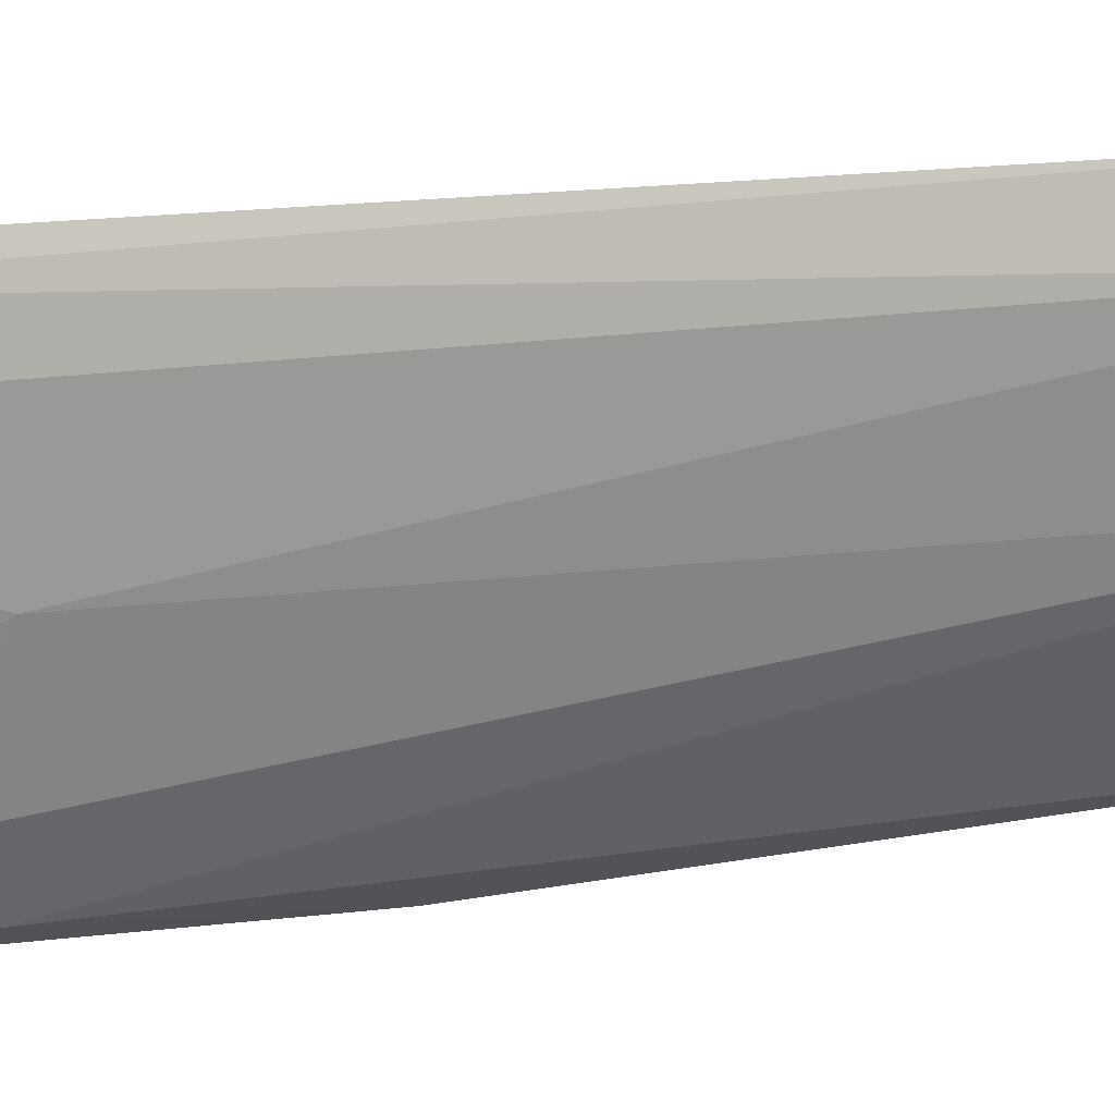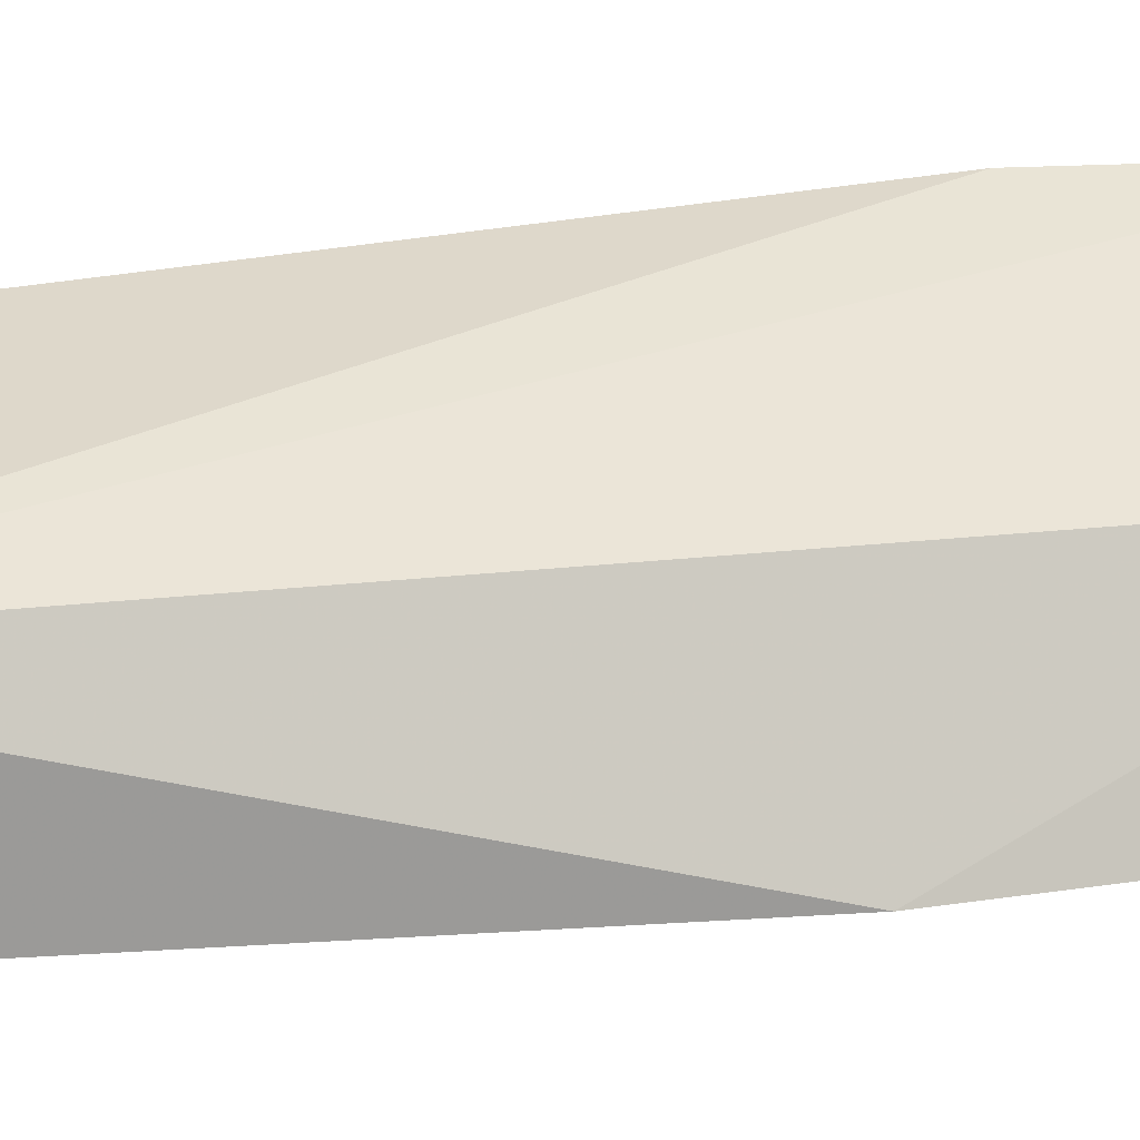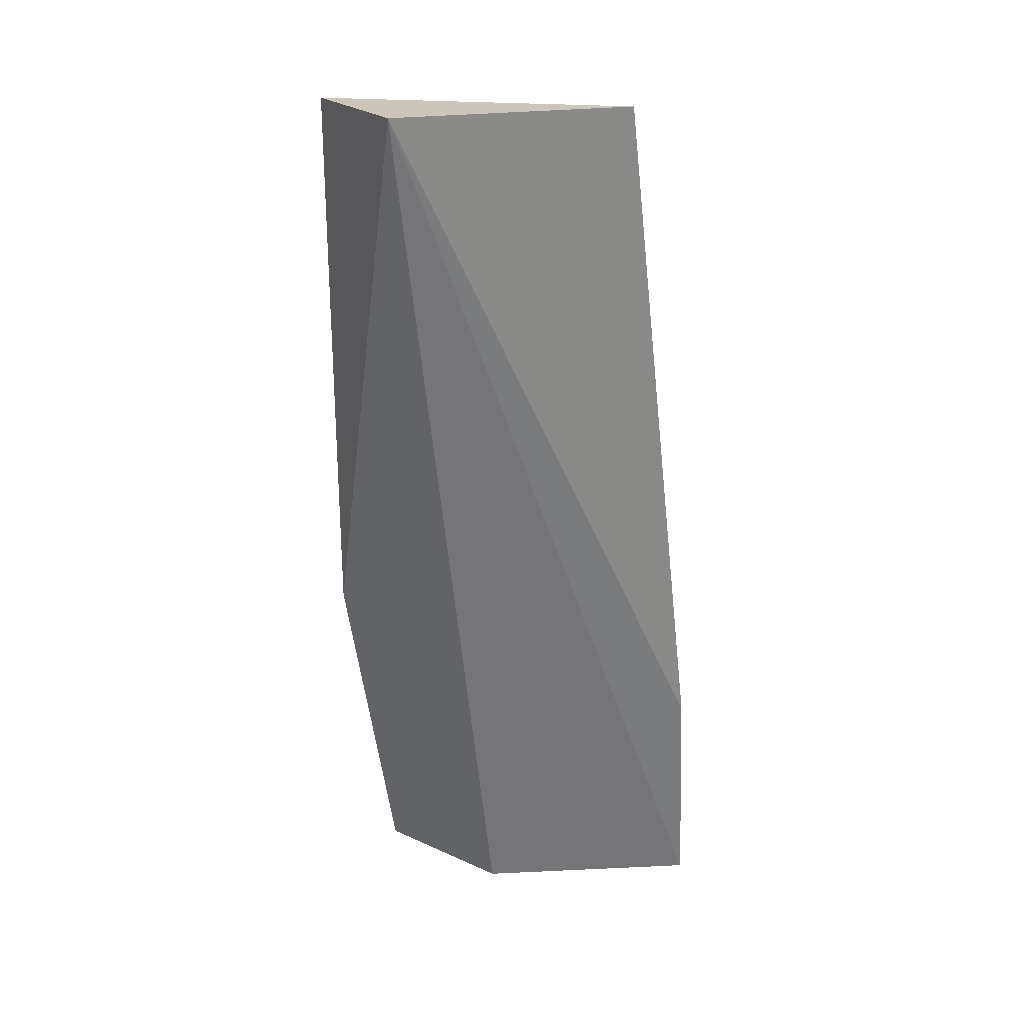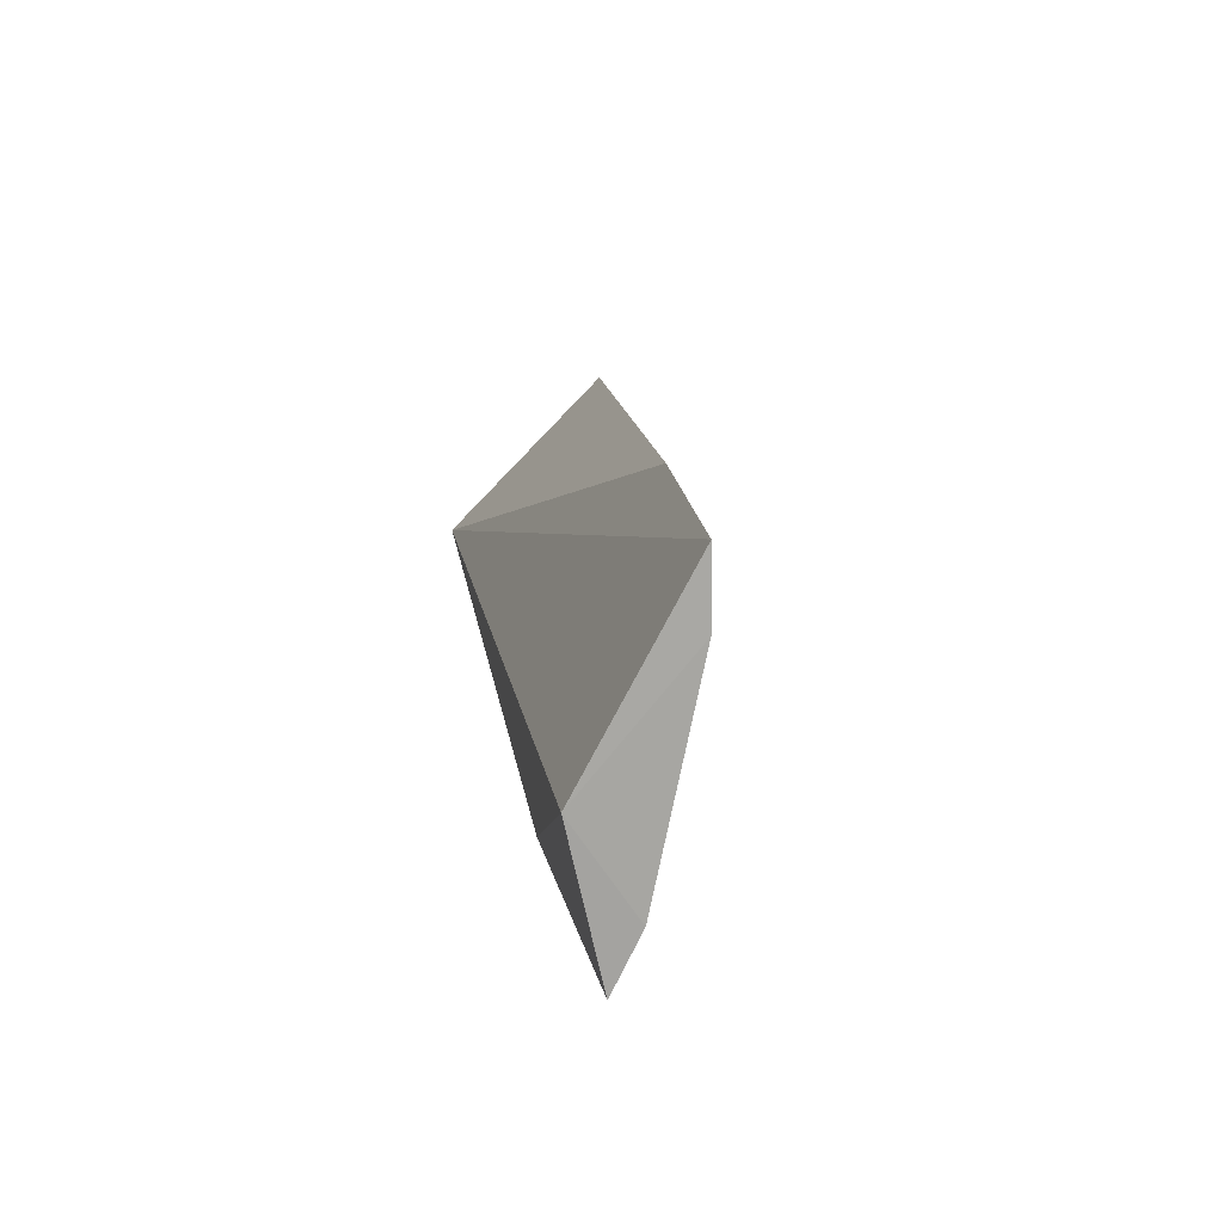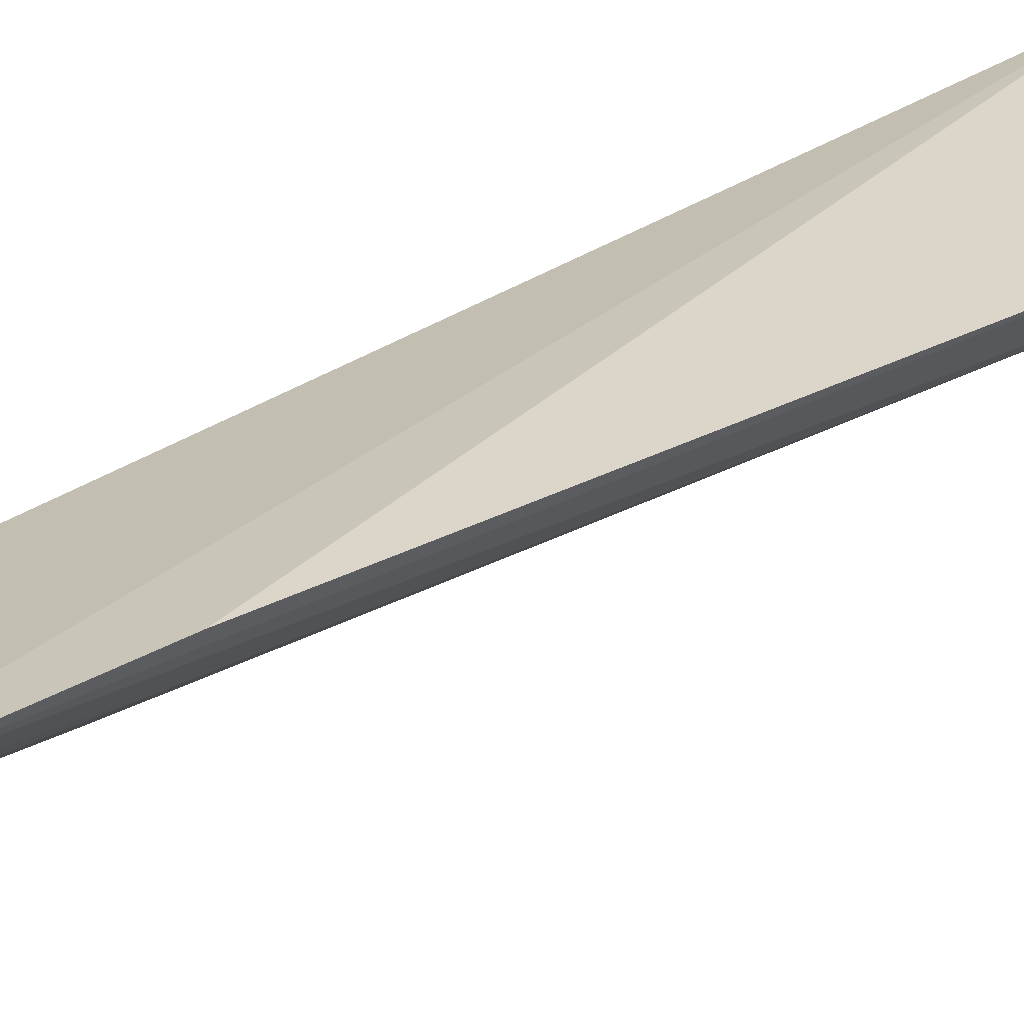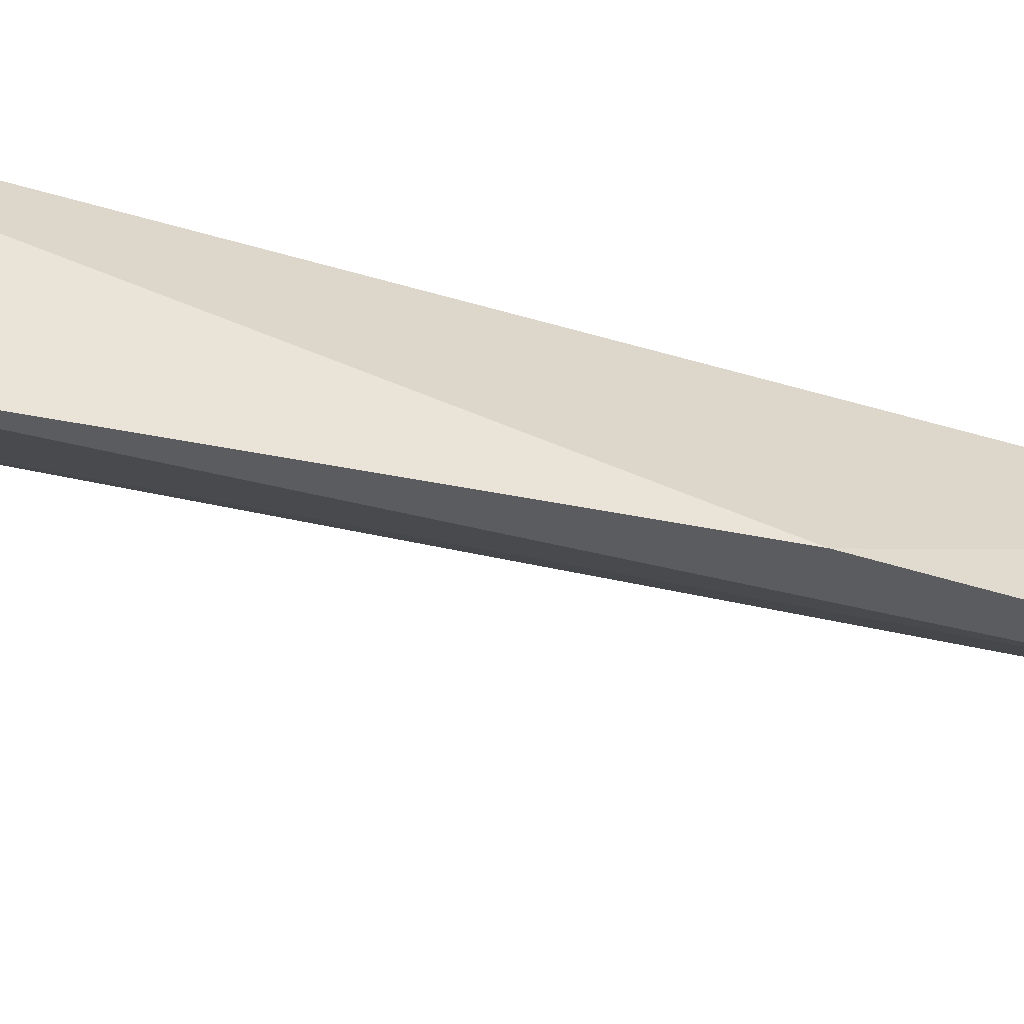
<metadata>
{"format":"obj","ext":"obj","renderer":"f3d","projection":"perspective","resolution":1024,"background":"white","views":[{"elev":-27.7,"azim":-76.1,"up":"+Y"},{"elev":25.8,"azim":79.7,"up":"+Y"},{"elev":26.9,"azim":154.3,"up":"+Z"},{"elev":-73.5,"azim":-139.0,"up":"+Z"},{"elev":35.7,"azim":-117.7,"up":"+Y"},{"elev":-27.6,"azim":77.0,"up":"+Y"}]}
</metadata>
<code>
v -0.03161 -0.09655 0.4976
v -0.0438 -0.106 0.3403
v -0.03356 -0.07235 0.4998
v -0.07423 -0.06835 0.498
v -0.05473 -0.0878 0.4961
v -0.09115 -0.06987 0.3407
v -0.03332 -0.1018 0.4015
v -0.04318 -0.1045 0.3694
v -0.05572 -0.08388 0.3407
v -0.08789 -0.06708 0.3811
v -0.06953 -0.0765 0.4963
v -0.06765 -0.08946 0.3786
v -0.08369 -0.07864 0.3403
v -0.05307 -0.1002 0.3686
v -0.05386 -0.1015 0.34
v -0.08159 -0.07685 0.3786
f 1 3 4
f 5 1 4
f 7 3 1
f 8 1 5
f 8 7 1
f 8 2 7
f 9 6 3
f 9 7 2
f 9 3 7
f 10 6 4
f 10 4 3
f 10 3 6
f 11 5 4
f 11 4 6
f 12 5 11
f 13 6 9
f 13 12 11
f 14 8 5
f 14 5 12
f 14 2 8
f 15 13 9
f 15 9 2
f 15 2 14
f 15 14 12
f 15 12 13
f 16 13 11
f 16 11 6
f 16 6 13

</code>
